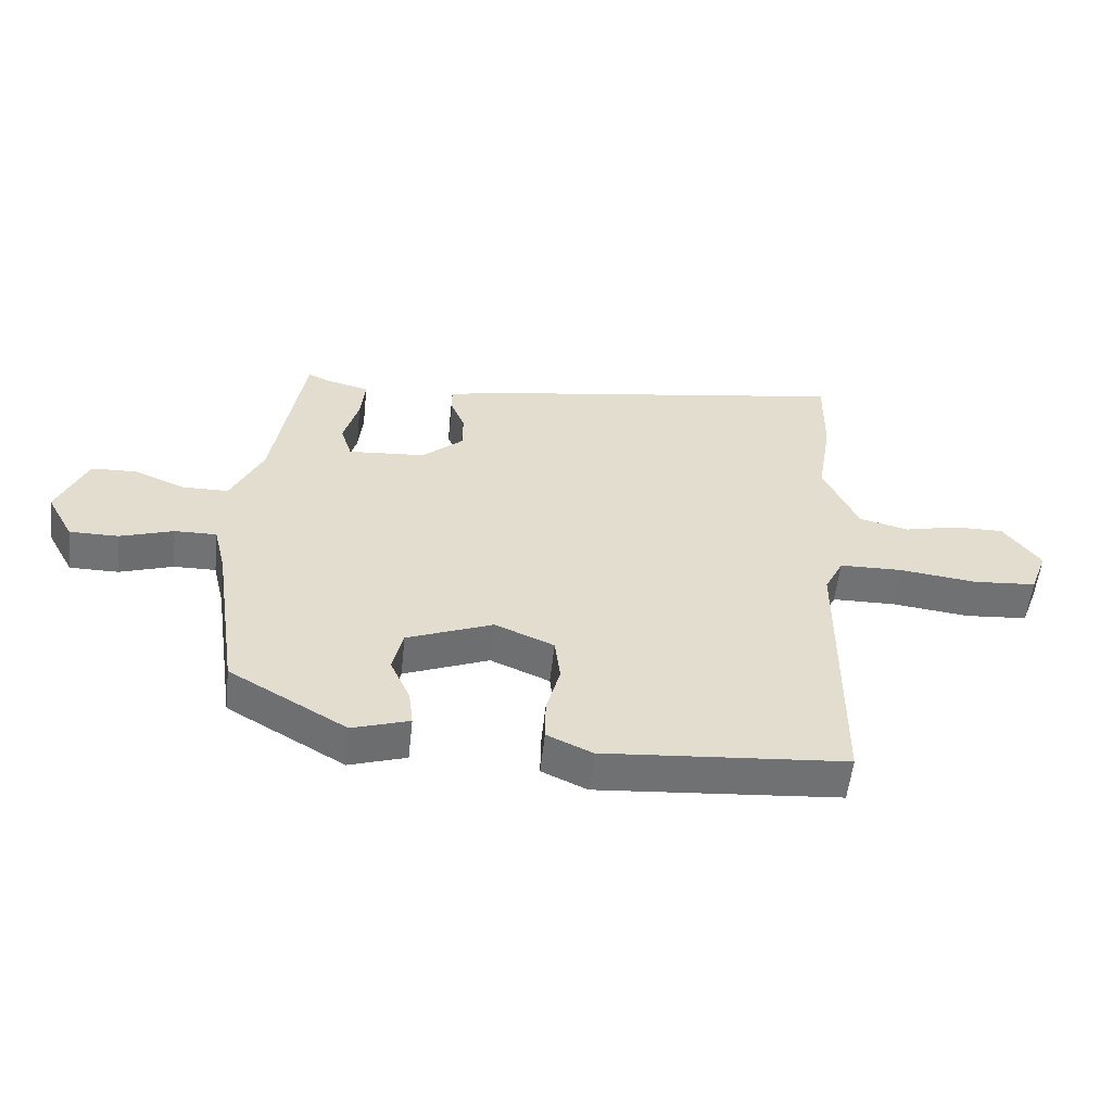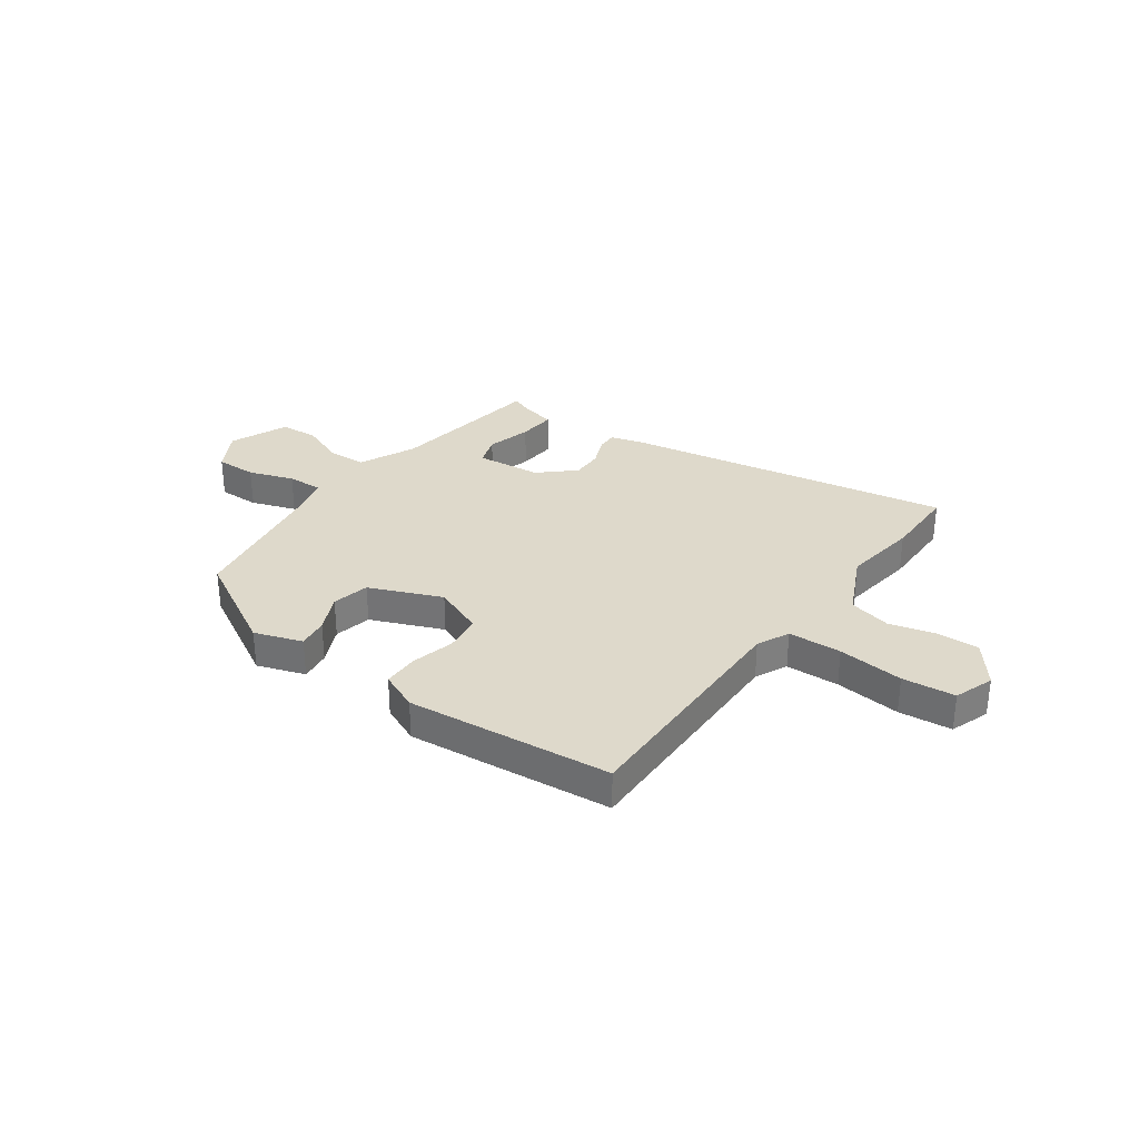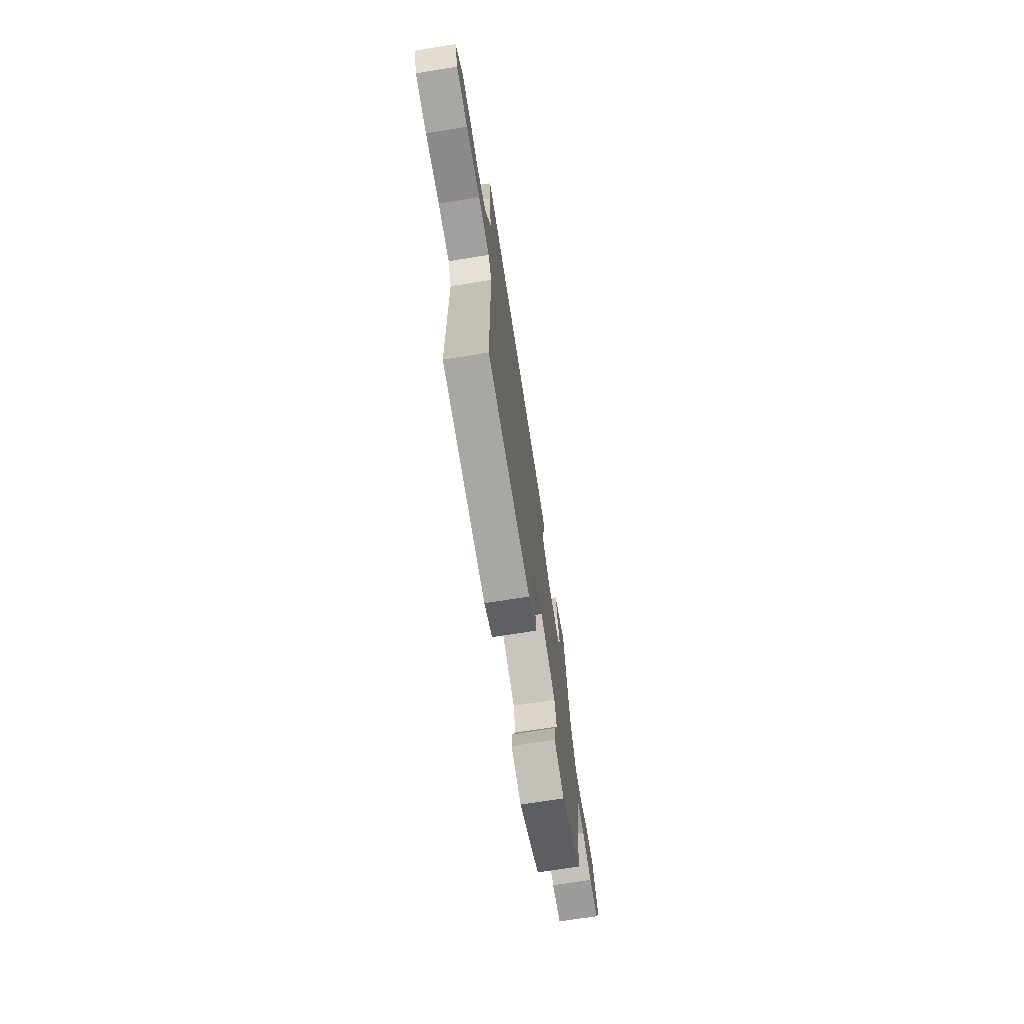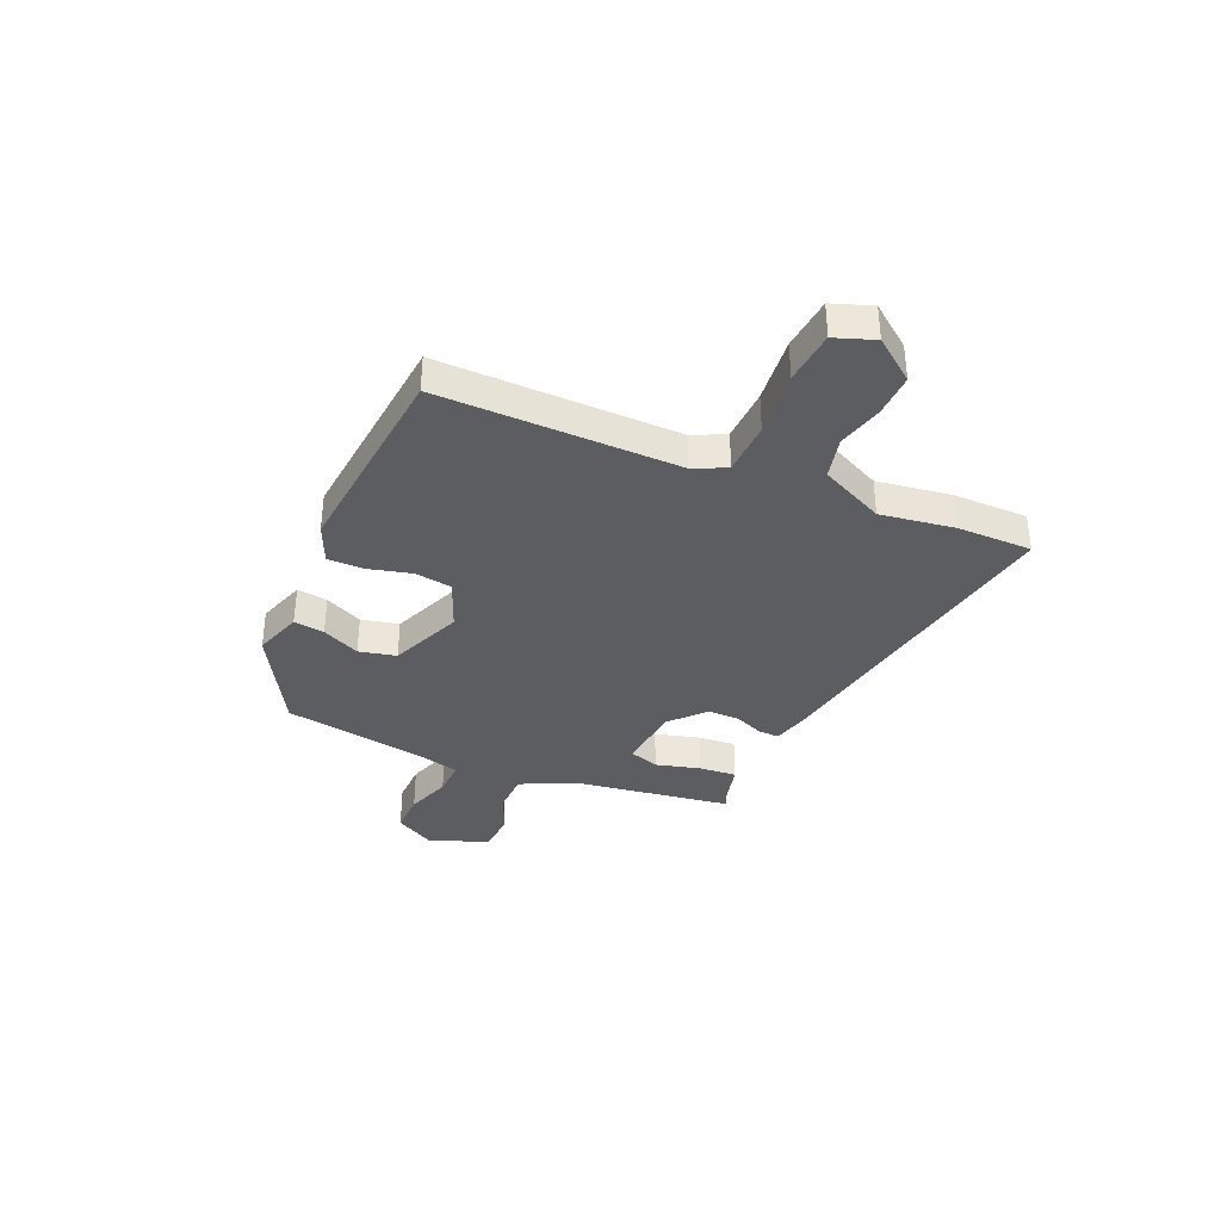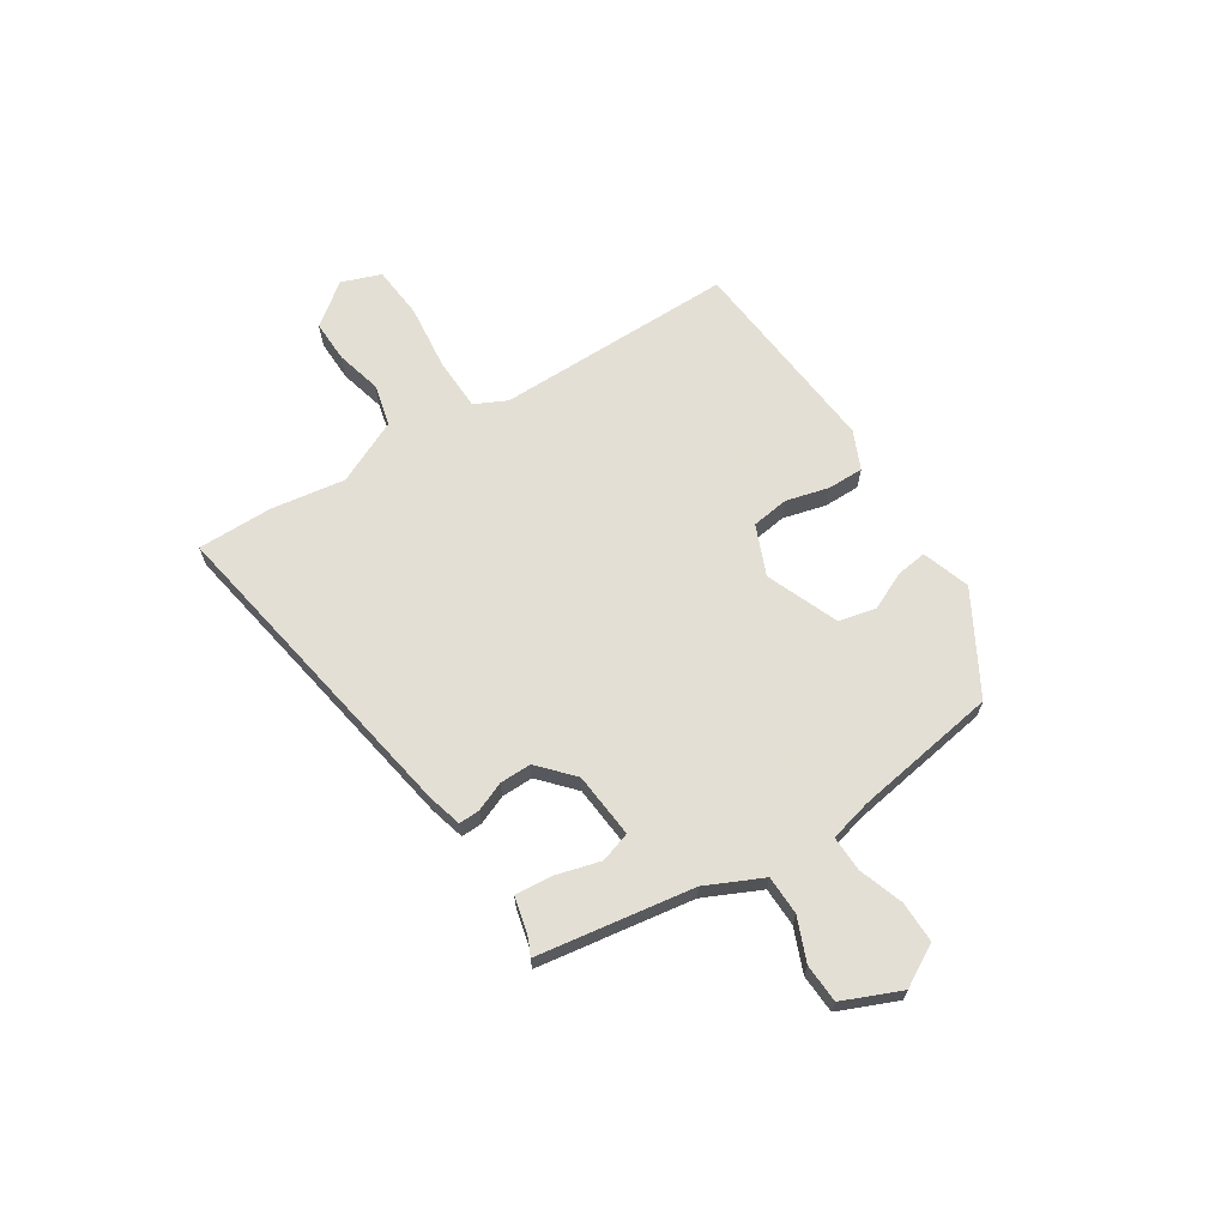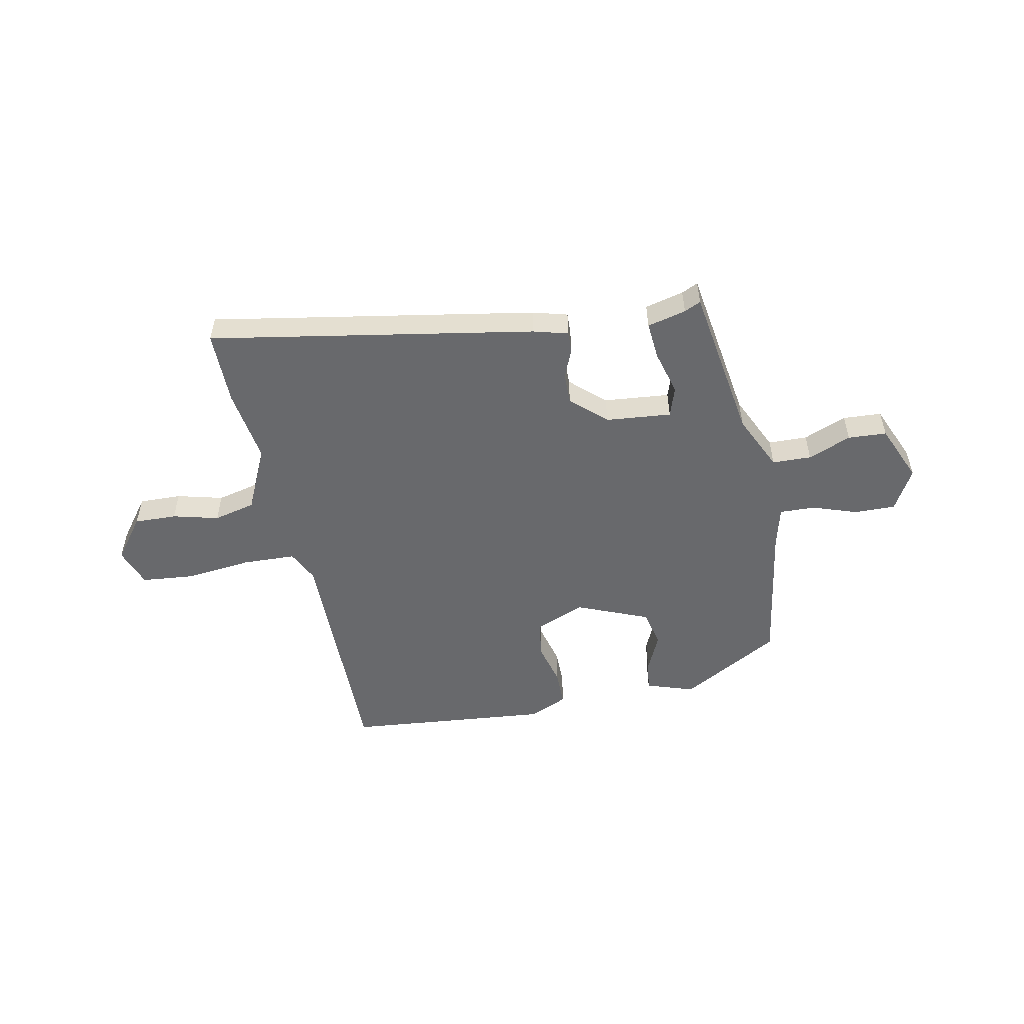
<metadata>
{"format":"obj","ext":"obj","renderer":"f3d","projection":"perspective","resolution":1024,"background":"white","views":[{"elev":-55.4,"azim":173.8,"up":"+Z"},{"elev":31.7,"azim":-145.4,"up":"+Y"},{"elev":-70.3,"azim":-80.9,"up":"+Z"},{"elev":-36.2,"azim":-114.4,"up":"+Y"},{"elev":66.3,"azim":56.8,"up":"+Y"},{"elev":-52.7,"azim":10.6,"up":"+Y"}]}
</metadata>
<code>
v 0.482 0.07 -0.406
v 0.295 0.07 -0.515
v 0.204 0.07 -0.486
v 0.211 0.07 -0.428
v 0.243 0.07 -0.356
v 0.226 0.07 -0.286
v 0.089 0.07 -0.232
v -0.005 0.07 -0.272
v -0.014 0.07 -0.343
v 0.008 0.07 -0.424
v 0.009 0.07 -0.492
v -0.063 0.07 -0.525
v -0.45 0.07 -0.494
v -0.453 0.07 -0.042
v -0.483 0.07 0.018
v -0.584 0.07 0.02
v -0.708 0.07 0.005
v -0.808 0.07 0.013
v -0.836 0.07 0.087
v -0.777 0.07 0.167
v -0.697 0.07 0.166
v -0.61 0.07 0.145
v -0.531 0.07 0.165
v -0.476 0.07 0.287
v -0.499 0.07 0.428
v -0.501 0.07 0.569
v 0.114 0.07 0.47
v 0.18 0.07 0.453
v 0.179 0.07 0.413
v 0.157 0.07 0.358
v 0.157 0.07 0.298
v 0.223 0.07 0.24
v 0.347 0.07 0.23
v 0.365 0.07 0.287
v 0.341 0.07 0.371
v 0.334 0.07 0.442
v 0.407 0.07 0.461
v 0.438 0.07 0.476
v 0.487 0.07 0.181
v 0.538 0.07 0.075
v 0.612 0.07 0.074
v 0.693 0.07 0.108
v 0.766 0.07 0.105
v 0.814 0.07 -0.004
v 0.771 0.07 -0.083
v 0.693 0.07 -0.083
v 0.608 0.07 -0.055
v 0.541 0.07 -0.054
v 0.522 0.07 -0.133
v 0.482 0 -0.406
v 0.295 0 -0.515
v 0.204 0 -0.486
v 0.211 0 -0.428
v 0.243 0 -0.356
v 0.226 0 -0.286
v 0.089 0 -0.232
v -0.005 0 -0.272
v -0.014 0 -0.343
v 0.008 0 -0.424
v 0.009 0 -0.492
v -0.063 0 -0.525
v -0.45 0 -0.494
v -0.453 0 -0.042
v -0.483 0 0.018
v -0.584 0 0.02
v -0.708 0 0.005
v -0.808 0 0.013
v -0.836 0 0.087
v -0.777 0 0.167
v -0.697 0 0.166
v -0.61 0 0.145
v -0.531 0 0.165
v -0.476 0 0.287
v -0.499 0 0.428
v -0.501 0 0.569
v 0.114 0 0.47
v 0.18 0 0.453
v 0.179 0 0.413
v 0.157 0 0.358
v 0.157 0 0.298
v 0.223 0 0.24
v 0.347 0 0.23
v 0.365 0 0.287
v 0.341 0 0.371
v 0.334 0 0.442
v 0.407 0 0.461
v 0.438 0 0.476
v 0.487 0 0.181
v 0.538 0 0.075
v 0.612 0 0.074
v 0.693 0 0.108
v 0.766 0 0.105
v 0.814 0 -0.004
v 0.771 0 -0.083
v 0.693 0 -0.083
v 0.608 0 -0.055
v 0.541 0 -0.054
v 0.522 0 -0.133
f 45 46 47
f 44 45 47
f 43 44 47
f 42 43 47
f 41 42 47
f 40 41 47 48
f 39 40 48 49
f 49 1 2
f 39 49 2
f 38 39 2
f 37 38 2
f 34 35 36 37
f 28 29 30
f 27 28 30
f 26 27 30
f 25 26 30
f 24 25 30
f 23 24 30 31
f 22 23 31 32
f 20 21 22
f 19 20 22
f 18 19 22
f 17 18 22
f 16 17 22
f 22 32 33
f 16 22 33
f 15 16 33
f 12 13 14
f 11 12 14
f 10 11 14
f 9 10 14
f 8 9 14 15
f 2 3 4 5
f 34 37 2 5
f 33 34 5 6
f 7 8 15 33
f 6 7 33
f 96 95 94
f 96 94 93
f 96 93 92
f 96 92 91
f 96 91 90
f 97 96 90 89
f 98 97 89 88
f 51 50 98
f 51 98 88
f 51 88 87
f 51 87 86
f 86 85 84 83
f 79 78 77
f 79 77 76
f 79 76 75
f 79 75 74
f 79 74 73
f 80 79 73 72
f 81 80 72 71
f 71 70 69
f 71 69 68
f 71 68 67
f 71 67 66
f 71 66 65
f 82 81 71
f 82 71 65
f 82 65 64
f 63 62 61
f 63 61 60
f 63 60 59
f 63 59 58
f 64 63 58 57
f 54 53 52 51
f 54 51 86 83
f 55 54 83 82
f 82 64 57 56
f 82 56 55
f 1 50 51 2
f 2 51 52 3
f 3 52 53 4
f 4 53 54 5
f 5 54 55 6
f 6 55 56 7
f 7 56 57 8
f 8 57 58 9
f 9 58 59 10
f 10 59 60 11
f 11 60 61 12
f 12 61 62 13
f 13 62 63 14
f 14 63 64 15
f 15 64 65 16
f 16 65 66 17
f 17 66 67 18
f 18 67 68 19
f 19 68 69 20
f 20 69 70 21
f 21 70 71 22
f 22 71 72 23
f 23 72 73 24
f 24 73 74 25
f 25 74 75 26
f 26 75 76 27
f 27 76 77 28
f 28 77 78 29
f 29 78 79 30
f 30 79 80 31
f 31 80 81 32
f 32 81 82 33
f 33 82 83 34
f 34 83 84 35
f 35 84 85 36
f 36 85 86 37
f 37 86 87 38
f 38 87 88 39
f 39 88 89 40
f 40 89 90 41
f 41 90 91 42
f 42 91 92 43
f 43 92 93 44
f 44 93 94 45
f 45 94 95 46
f 46 95 96 47
f 47 96 97 48
f 48 97 98 49
f 49 98 50 1

</code>
